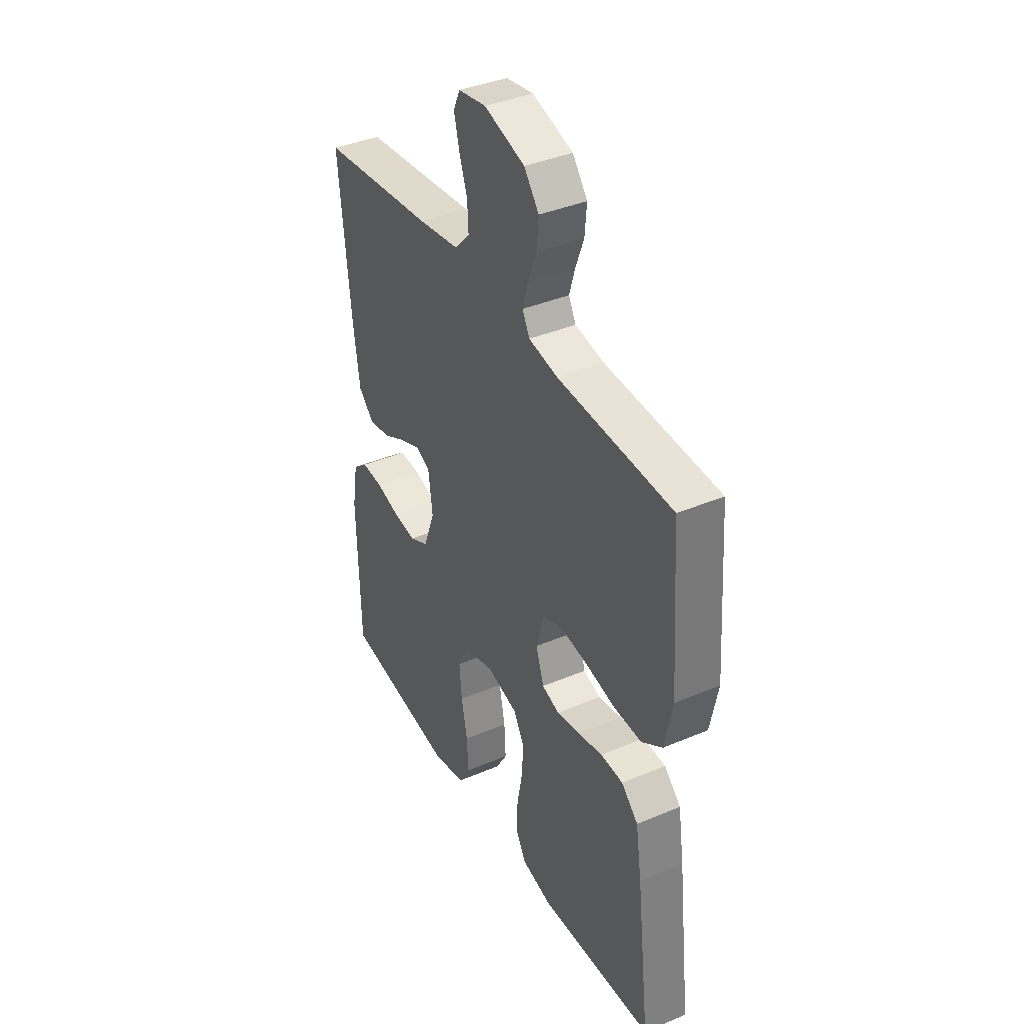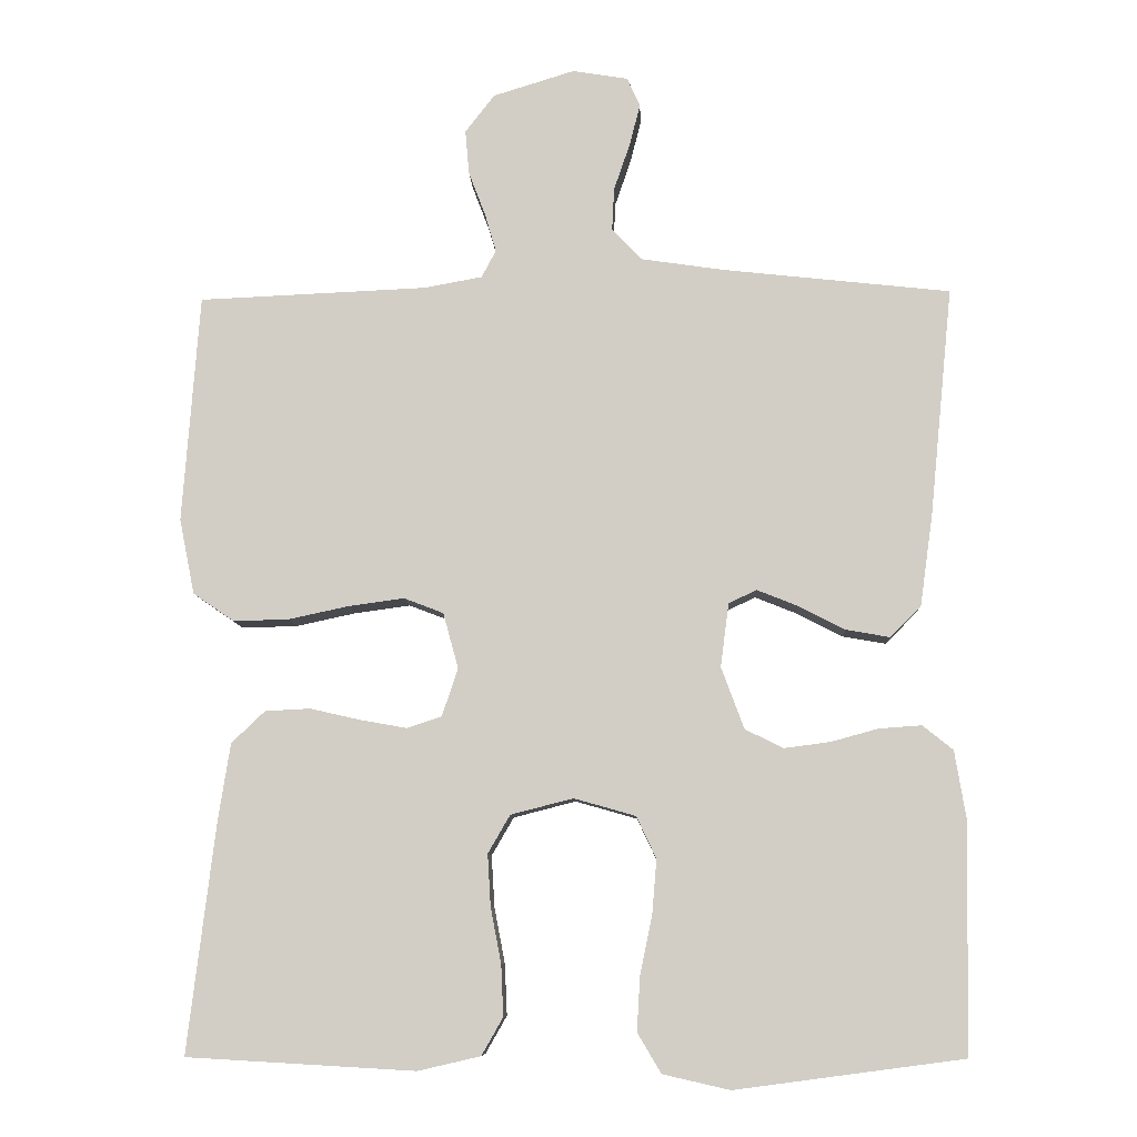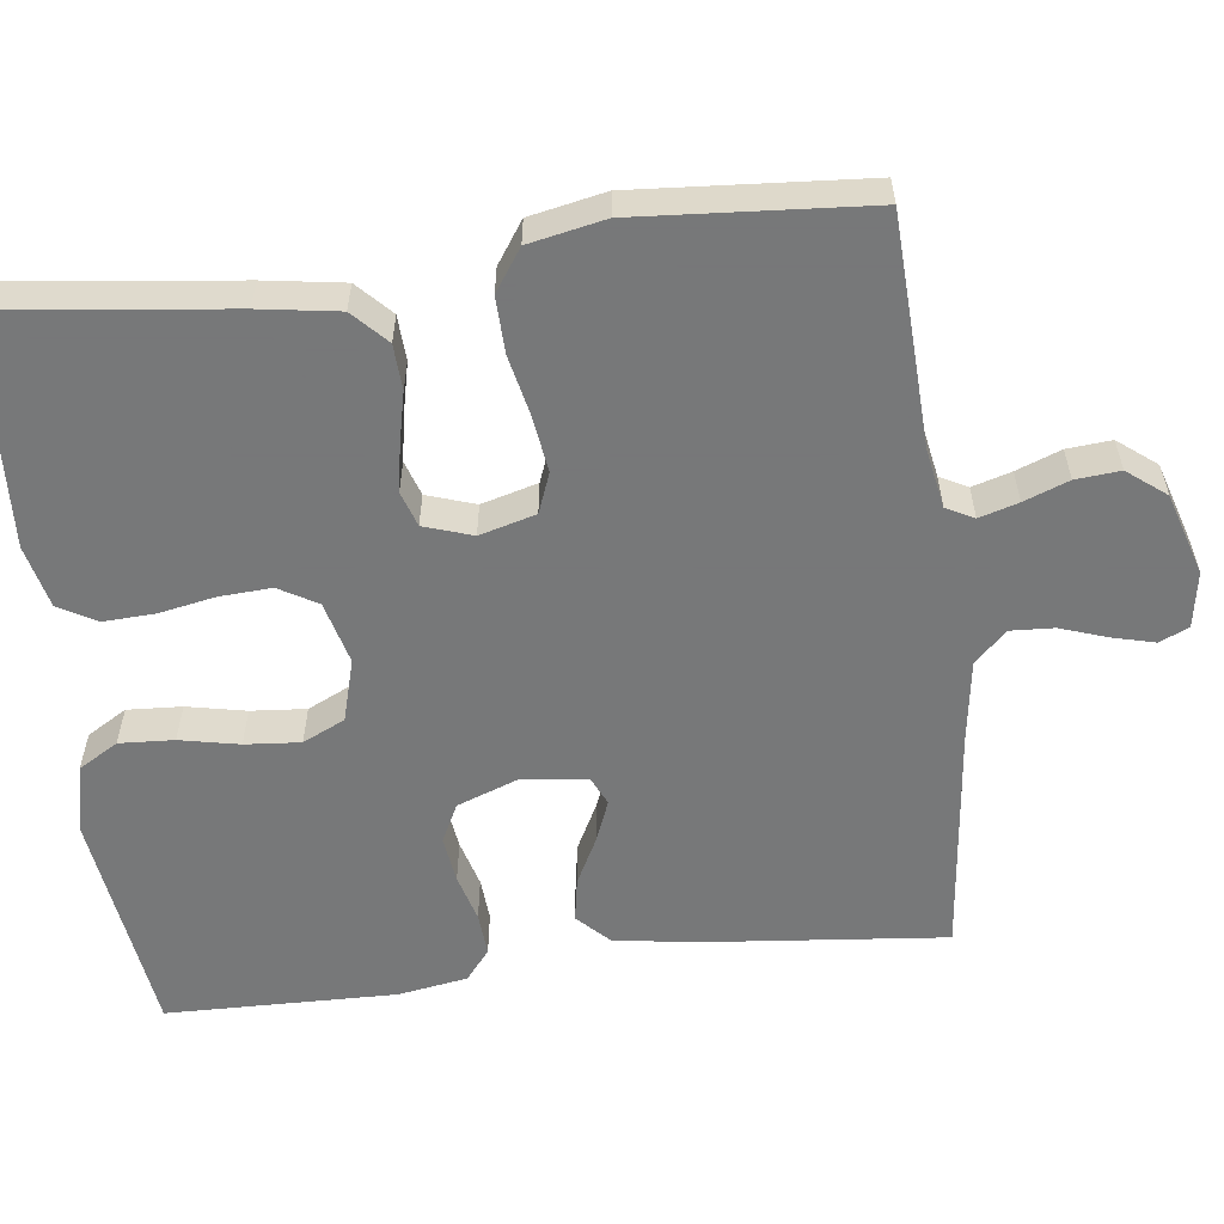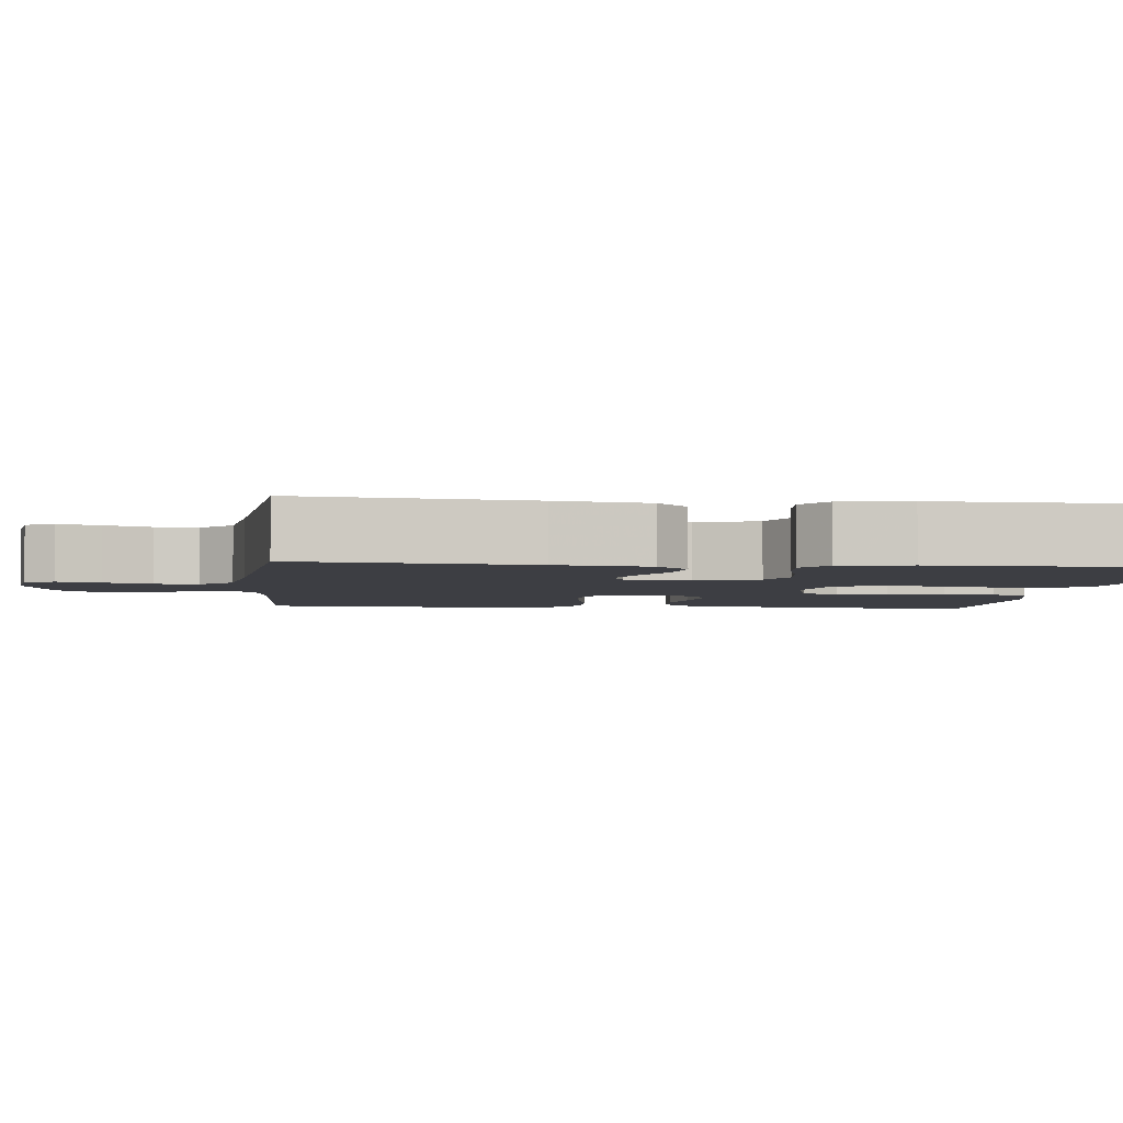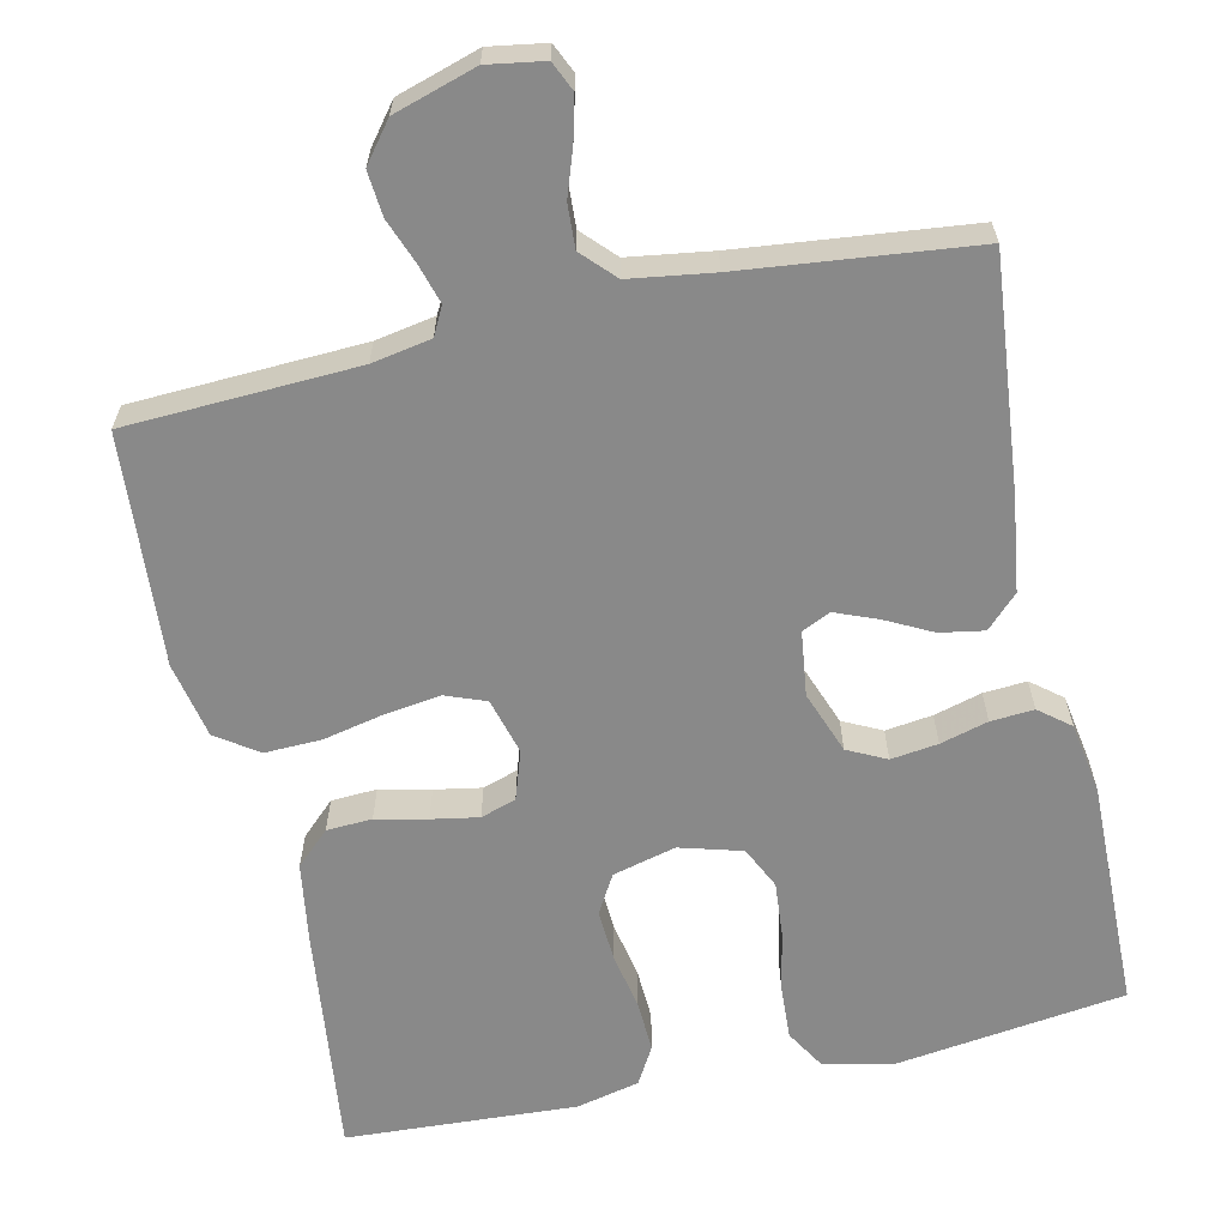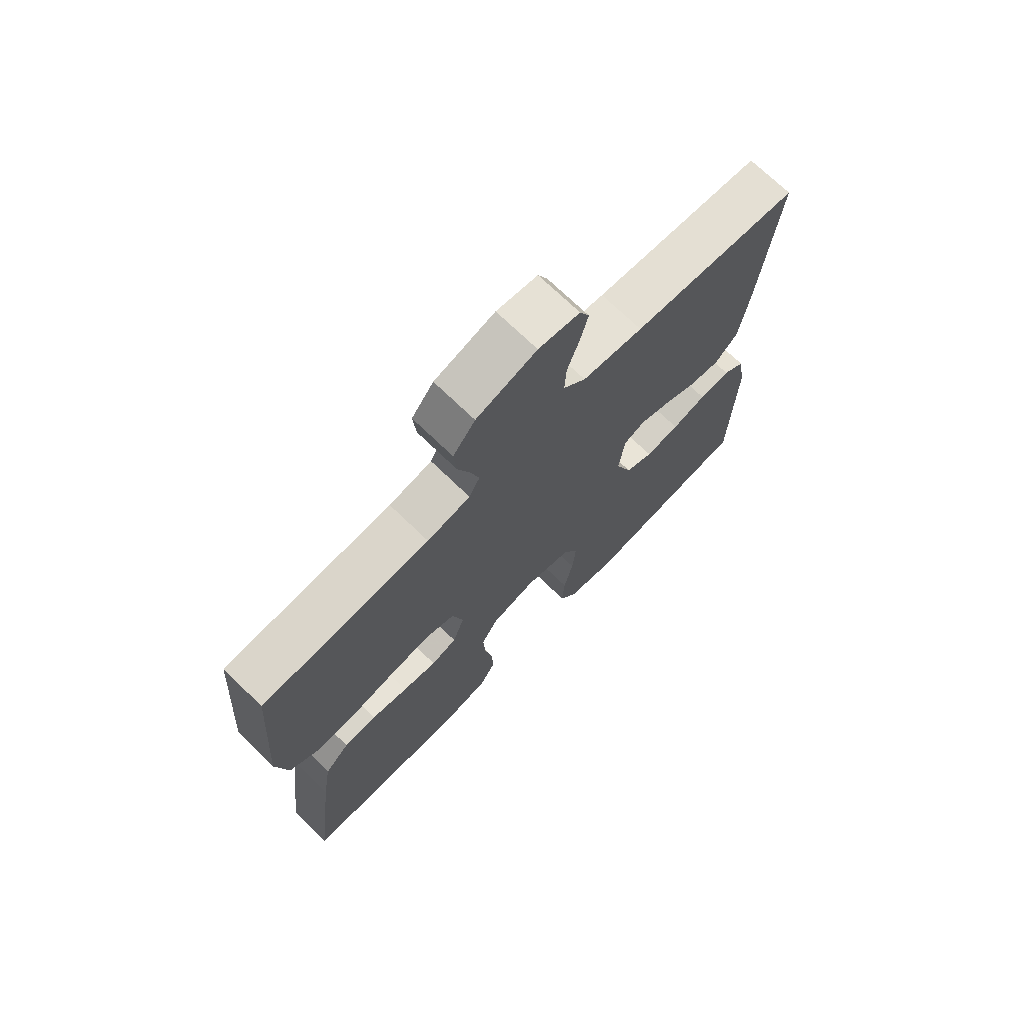
<metadata>
{"format":"obj","ext":"obj","renderer":"f3d","projection":"perspective","resolution":1024,"background":"white","views":[{"elev":39.0,"azim":-117.9,"up":"+Z"},{"elev":-8.7,"azim":2.5,"up":"+Z"},{"elev":-57.3,"azim":-82.9,"up":"+Y"},{"elev":-3.7,"azim":84.1,"up":"+Y"},{"elev":-63.2,"azim":12.6,"up":"+Y"},{"elev":71.9,"azim":-45.9,"up":"+Z"}]}
</metadata>
<code>
v 0.5 0.07 0.5
v 0.47 0.07 0.2
v 0.453 0.07 0.079
v 0.412 0.07 0.038
v 0.355 0.07 0.048
v 0.295 0.07 0.079
v 0.24 0.07 0.101
v 0.203 0.07 0.084
v 0.192 0.07 0
v 0.222 0.07 -0.081
v 0.272 0.07 -0.106
v 0.333 0.07 -0.098
v 0.395 0.07 -0.081
v 0.451 0.07 -0.077
v 0.491 0.07 -0.109
v 0.506 0.07 -0.2
v 0.5 0.07 -0.5
v 0.2 0.07 -0.54
v 0.112 0.07 -0.52
v 0.081 0.07 -0.468
v 0.085 0.07 -0.397
v 0.101 0.07 -0.32
v 0.107 0.07 -0.248
v 0.081 0.07 -0.193
v 0 0.07 -0.17
v -0.082 0.07 -0.191
v -0.111 0.07 -0.241
v -0.107 0.07 -0.309
v -0.093 0.07 -0.382
v -0.09 0.07 -0.449
v -0.118 0.07 -0.498
v -0.2 0.07 -0.517
v -0.5 0.07 -0.5
v -0.464 0.07 -0.2
v -0.448 0.07 -0.097
v -0.404 0.07 -0.055
v -0.345 0.07 -0.052
v -0.279 0.07 -0.067
v -0.218 0.07 -0.078
v -0.172 0.07 -0.063
v -0.151 0.07 0
v -0.171 0.07 0.073
v -0.223 0.07 0.093
v -0.296 0.07 0.083
v -0.375 0.07 0.066
v -0.448 0.07 0.064
v -0.502 0.07 0.101
v -0.522 0.07 0.2
v -0.5 0.07 0.5
v -0.2 0.07 0.513
v -0.123 0.07 0.527
v -0.104 0.07 0.563
v -0.119 0.07 0.614
v -0.141 0.07 0.672
v -0.146 0.07 0.73
v -0.107 0.07 0.78
v 0 0.07 0.813
v 0.073 0.07 0.801
v 0.09 0.07 0.763
v 0.076 0.07 0.708
v 0.055 0.07 0.647
v 0.052 0.07 0.591
v 0.092 0.07 0.549
v 0.2 0.07 0.533
v 0.5 0 0.5
v 0.47 0 0.2
v 0.453 0 0.079
v 0.412 0 0.038
v 0.355 0 0.048
v 0.295 0 0.079
v 0.24 0 0.101
v 0.203 0 0.084
v 0.192 0 0
v 0.222 0 -0.081
v 0.272 0 -0.106
v 0.333 0 -0.098
v 0.395 0 -0.081
v 0.451 0 -0.077
v 0.491 0 -0.109
v 0.506 0 -0.2
v 0.5 0 -0.5
v 0.2 0 -0.54
v 0.112 0 -0.52
v 0.081 0 -0.468
v 0.085 0 -0.397
v 0.101 0 -0.32
v 0.107 0 -0.248
v 0.081 0 -0.193
v 0 0 -0.17
v -0.082 0 -0.191
v -0.111 0 -0.241
v -0.107 0 -0.309
v -0.093 0 -0.382
v -0.09 0 -0.449
v -0.118 0 -0.498
v -0.2 0 -0.517
v -0.5 0 -0.5
v -0.464 0 -0.2
v -0.448 0 -0.097
v -0.404 0 -0.055
v -0.345 0 -0.052
v -0.279 0 -0.067
v -0.218 0 -0.078
v -0.172 0 -0.063
v -0.151 0 0
v -0.171 0 0.073
v -0.223 0 0.093
v -0.296 0 0.083
v -0.375 0 0.066
v -0.448 0 0.064
v -0.502 0 0.101
v -0.522 0 0.2
v -0.5 0 0.5
v -0.2 0 0.513
v -0.123 0 0.527
v -0.104 0 0.563
v -0.119 0 0.614
v -0.141 0 0.672
v -0.146 0 0.73
v -0.107 0 0.78
v 0 0 0.813
v 0.073 0 0.801
v 0.09 0 0.763
v 0.076 0 0.708
v 0.055 0 0.647
v 0.052 0 0.591
v 0.092 0 0.549
v 0.2 0 0.533
f 58 59 60 61
f 56 57 58 61
f 56 61 62
f 53 54 55 56
f 52 53 56 62
f 51 52 62 63
f 47 48 49 50
f 44 45 46 47
f 43 44 47 50
f 42 43 50 51
f 35 36 37 38
f 35 38 39
f 34 35 39
f 33 34 39 40
f 31 32 33 40
f 28 29 30 31
f 27 28 31 40
f 19 20 21 22
f 19 22 23
f 18 19 23
f 17 18 23
f 16 17 23 24
f 12 13 14 15
f 11 12 15 16
f 3 4 5 6
f 3 6 7
f 64 1 2 3
f 64 3 7
f 63 64 7 8
f 41 42 51 63
f 41 63 8 9
f 26 27 40 41
f 25 26 41 9
f 11 16 24 25
f 10 11 25
f 9 10 25
f 125 124 123 122
f 125 122 121 120
f 126 125 120
f 120 119 118 117
f 126 120 117 116
f 127 126 116 115
f 114 113 112 111
f 111 110 109 108
f 114 111 108 107
f 115 114 107 106
f 102 101 100 99
f 103 102 99
f 103 99 98
f 104 103 98 97
f 104 97 96 95
f 95 94 93 92
f 104 95 92 91
f 86 85 84 83
f 87 86 83
f 87 83 82
f 87 82 81
f 88 87 81 80
f 79 78 77 76
f 80 79 76 75
f 70 69 68 67
f 71 70 67
f 67 66 65 128
f 71 67 128
f 72 71 128 127
f 127 115 106 105
f 73 72 127 105
f 105 104 91 90
f 73 105 90 89
f 89 88 80 75
f 89 75 74
f 89 74 73
f 1 65 66 2
f 2 66 67 3
f 3 67 68 4
f 4 68 69 5
f 5 69 70 6
f 6 70 71 7
f 7 71 72 8
f 8 72 73 9
f 9 73 74 10
f 10 74 75 11
f 11 75 76 12
f 12 76 77 13
f 13 77 78 14
f 14 78 79 15
f 15 79 80 16
f 16 80 81 17
f 17 81 82 18
f 18 82 83 19
f 19 83 84 20
f 20 84 85 21
f 21 85 86 22
f 22 86 87 23
f 23 87 88 24
f 24 88 89 25
f 25 89 90 26
f 26 90 91 27
f 27 91 92 28
f 28 92 93 29
f 29 93 94 30
f 30 94 95 31
f 31 95 96 32
f 32 96 97 33
f 33 97 98 34
f 34 98 99 35
f 35 99 100 36
f 36 100 101 37
f 37 101 102 38
f 38 102 103 39
f 39 103 104 40
f 40 104 105 41
f 41 105 106 42
f 42 106 107 43
f 43 107 108 44
f 44 108 109 45
f 45 109 110 46
f 46 110 111 47
f 47 111 112 48
f 48 112 113 49
f 49 113 114 50
f 50 114 115 51
f 51 115 116 52
f 52 116 117 53
f 53 117 118 54
f 54 118 119 55
f 55 119 120 56
f 56 120 121 57
f 57 121 122 58
f 58 122 123 59
f 59 123 124 60
f 60 124 125 61
f 61 125 126 62
f 62 126 127 63
f 63 127 128 64
f 64 128 65 1

</code>
